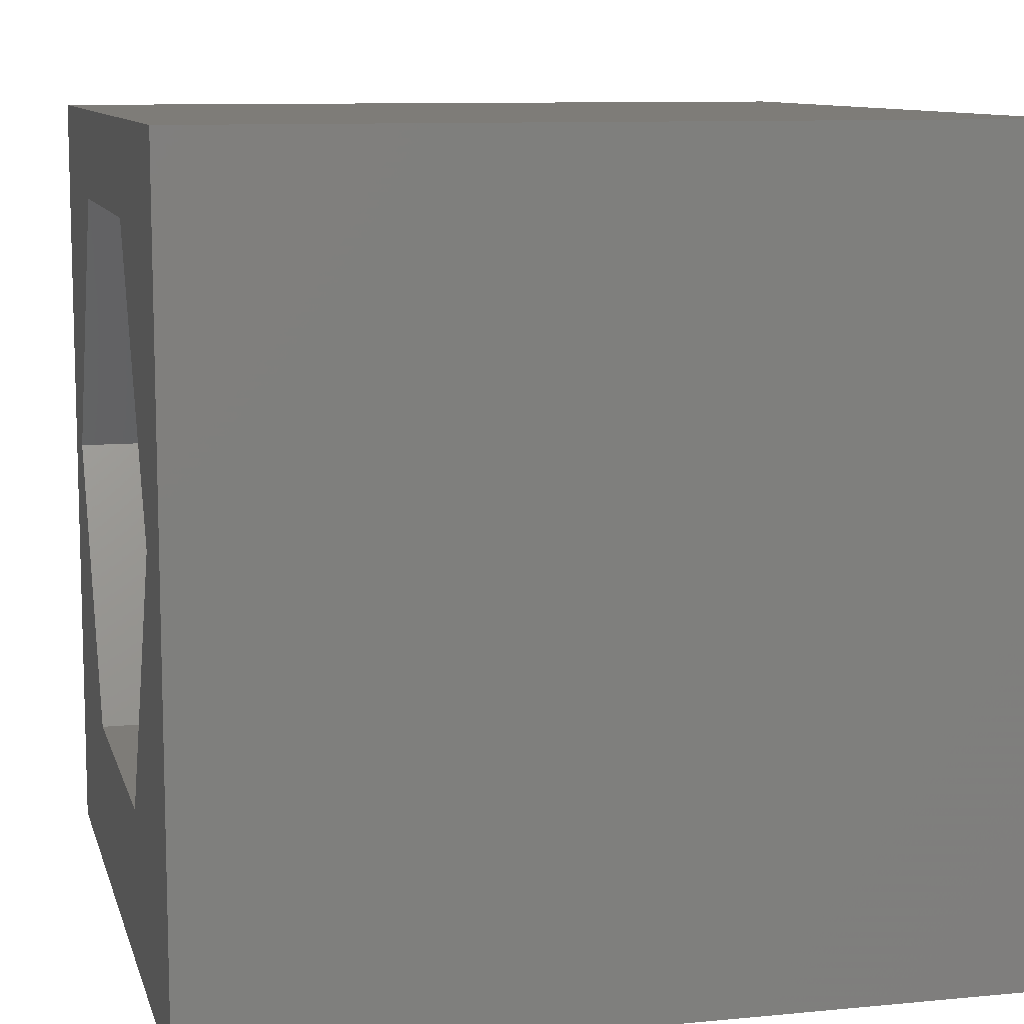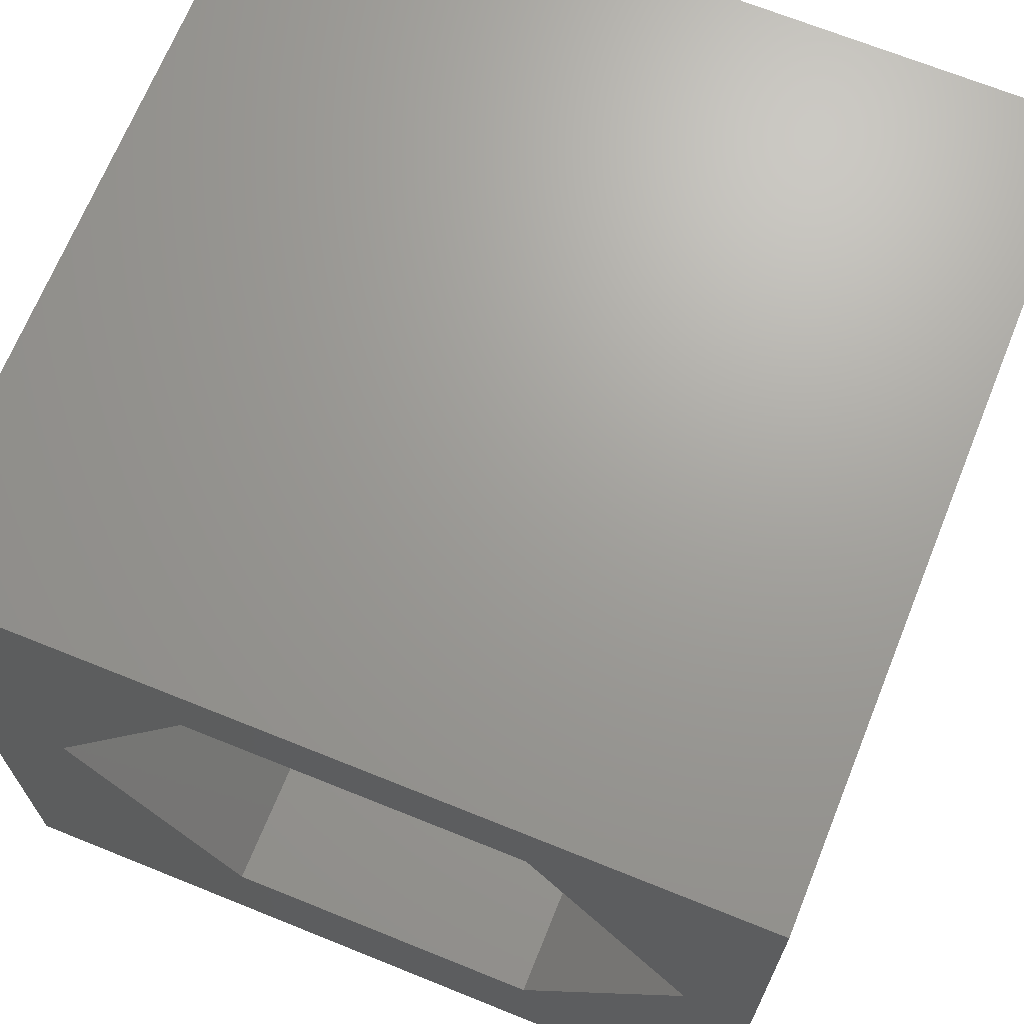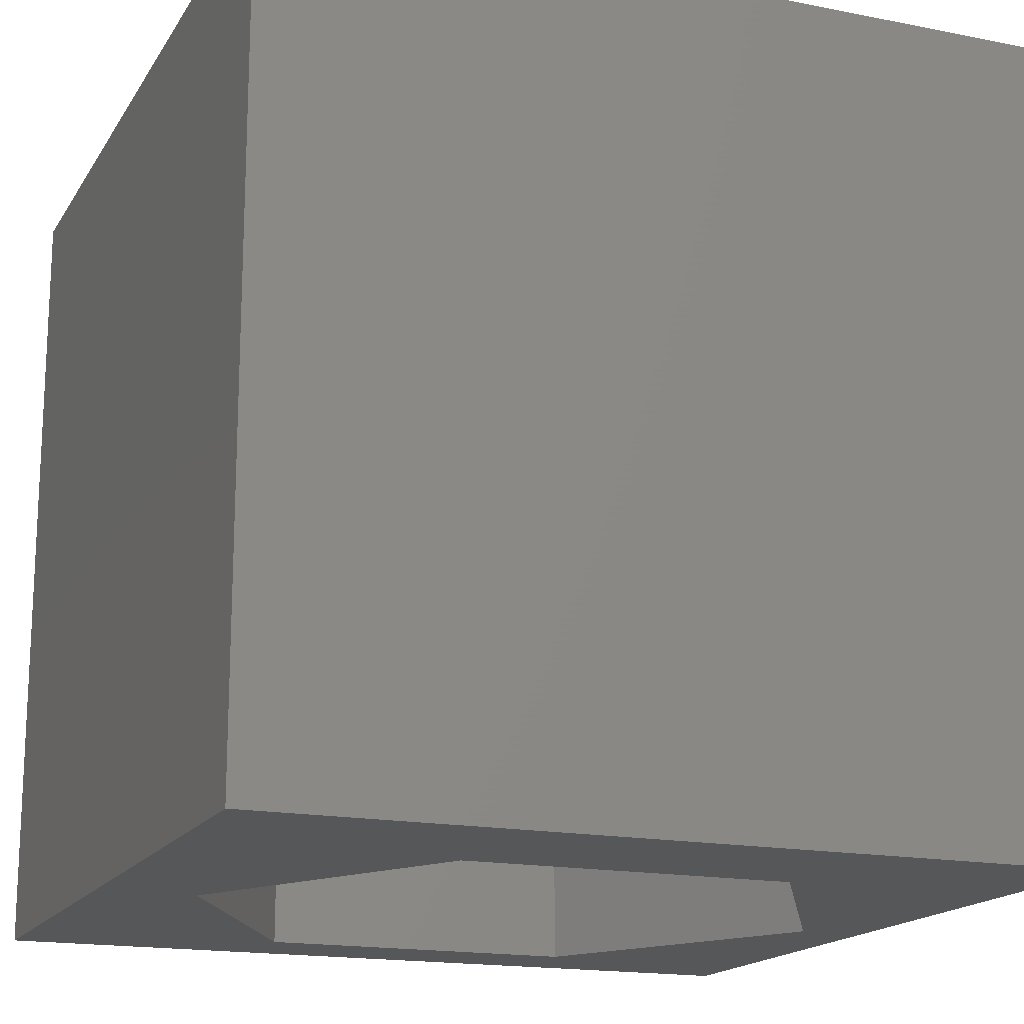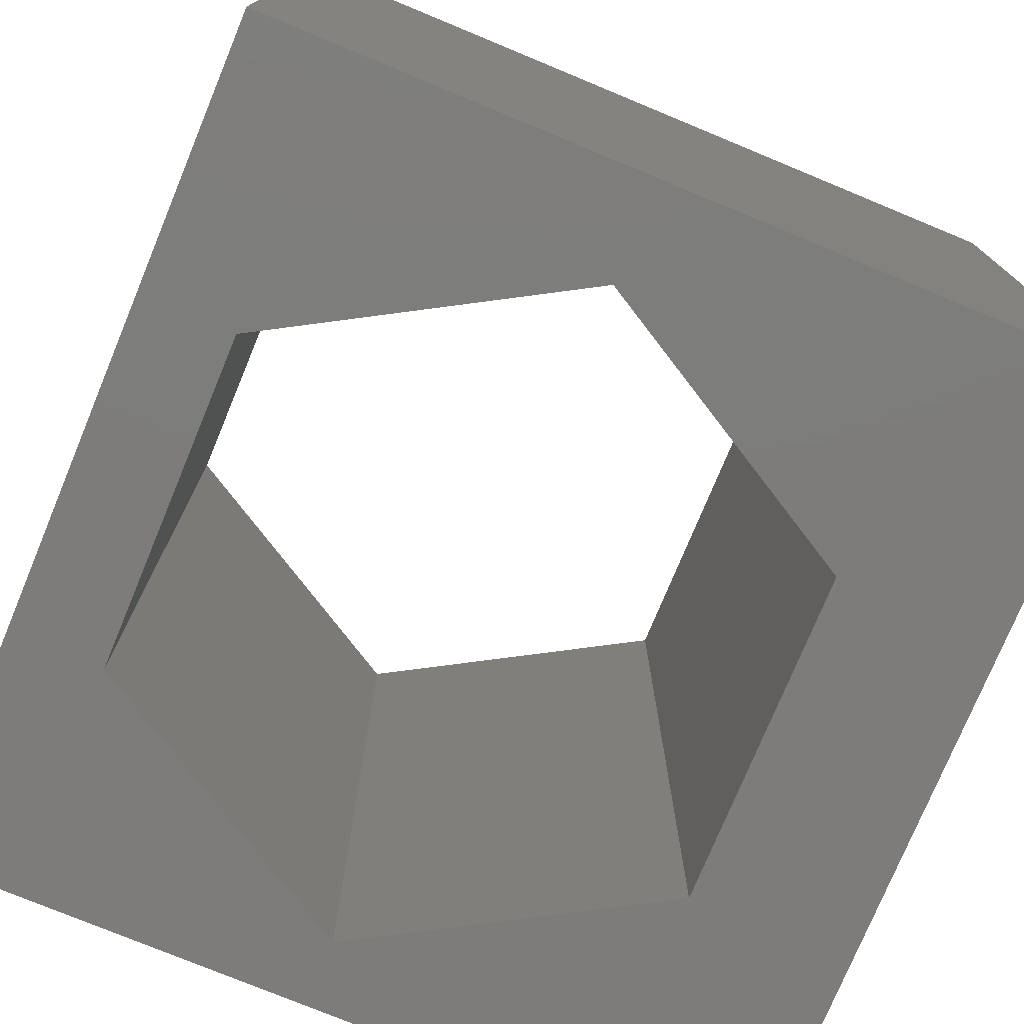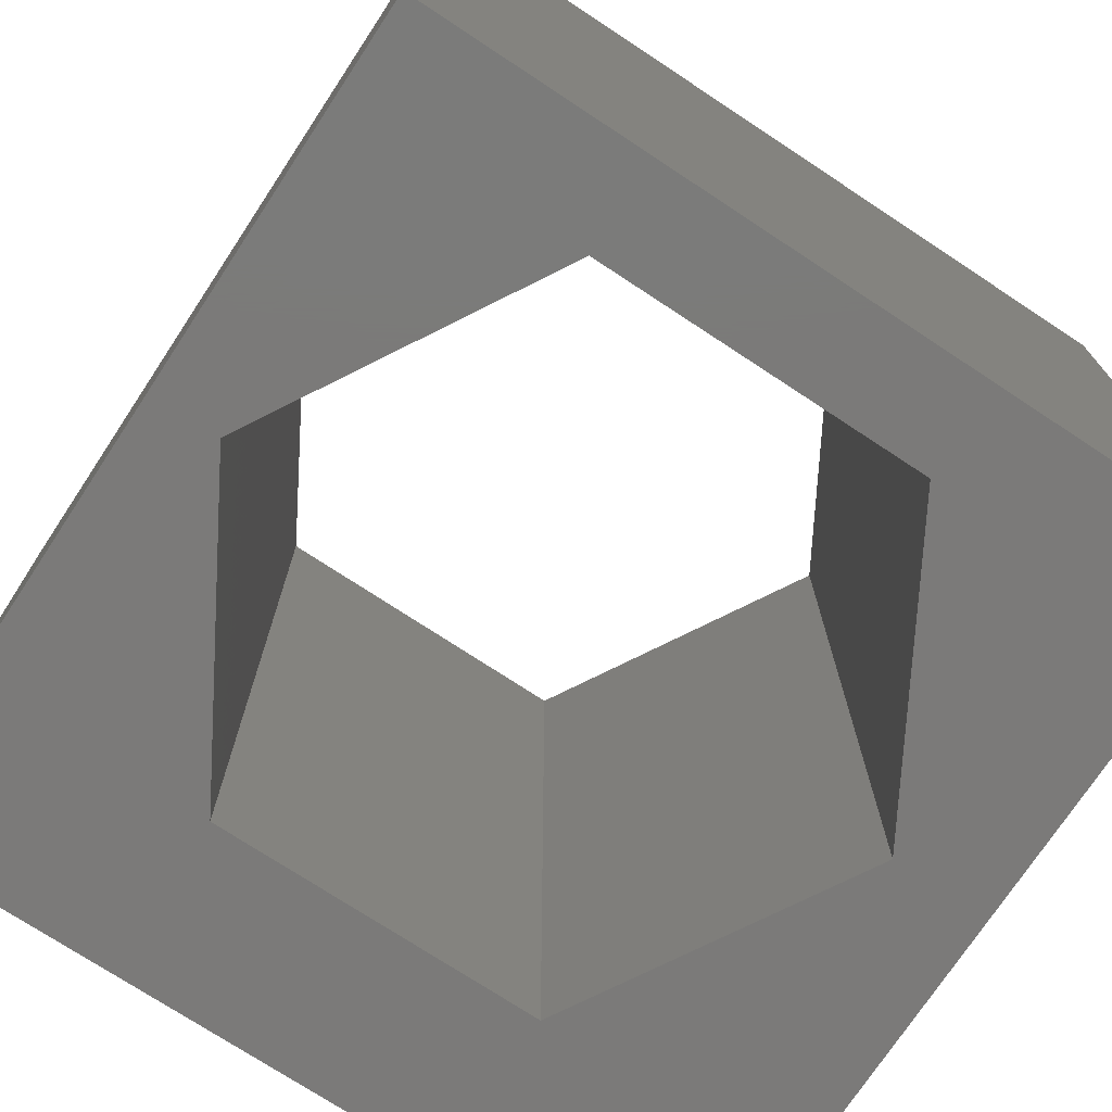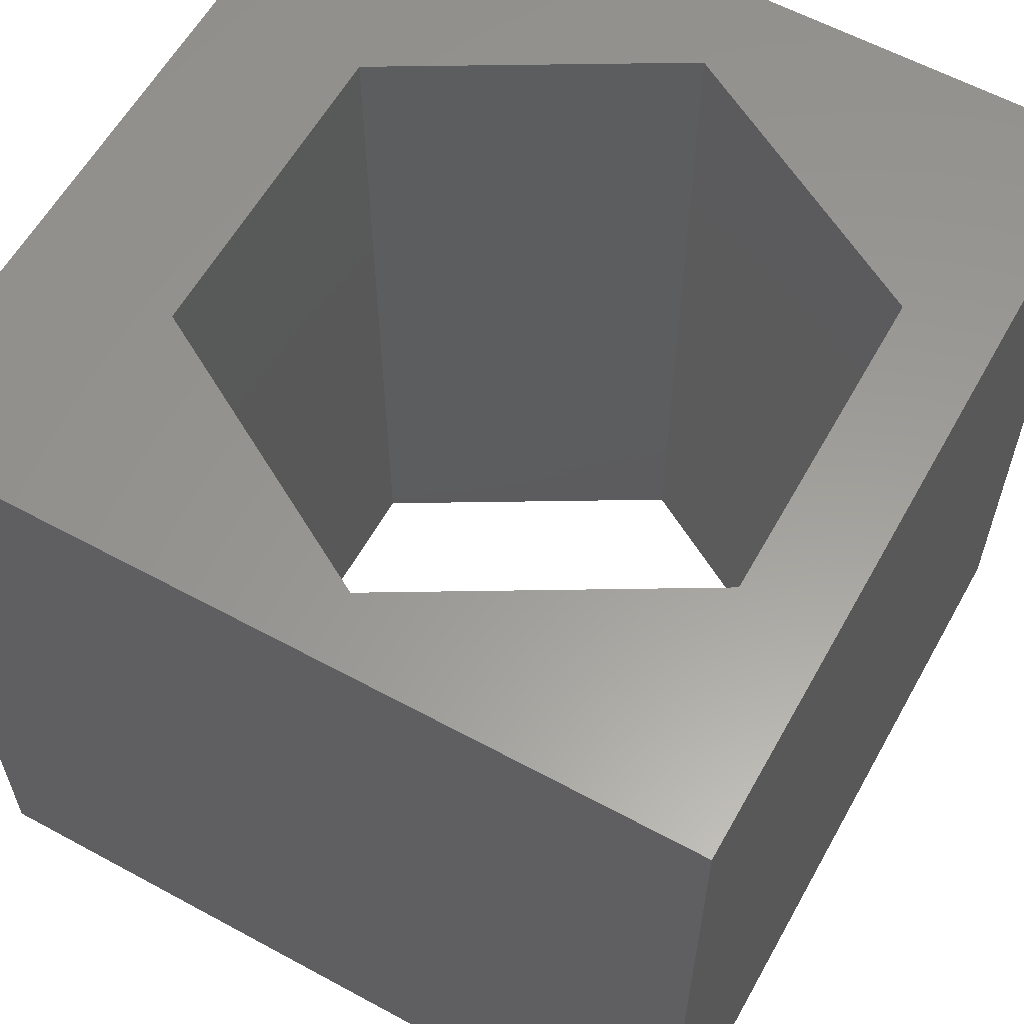
<metadata>
{"format":"stl","ext":"stl","renderer":"f3d","projection":"perspective","resolution":1024,"background":"white","views":[{"elev":9.9,"azim":-104.0,"up":"+Y"},{"elev":68.7,"azim":22.0,"up":"+Y"},{"elev":-17.0,"azim":-21.8,"up":"+Z"},{"elev":-76.2,"azim":-112.5,"up":"+Z"},{"elev":-73.7,"azim":146.6,"up":"+Z"},{"elev":59.9,"azim":119.1,"up":"+Z"}]}
</metadata>
<code>
# stl→obj: 20 verts, 40 faces
v 0 10 10
v 0 10 0
v 0 0 10
v 0 0 0
v 10 10 10
v 9.174 5.428 10
v 10 0 10
v 7.181 1.976 10
v 3.195 1.976 10
v 1.202 5.428 10
v 3.195 8.88 10
v 7.181 8.88 10
v 10 10 0
v 10 0 0
v 1.202 5.428 0
v 3.195 1.976 0
v 7.181 1.976 0
v 9.174 5.428 0
v 7.181 8.88 0
v 3.195 8.88 0
f 1 2 3
f 3 2 4
f 5 6 7
f 7 6 8
f 7 8 3
f 8 9 3
f 3 9 10
f 3 10 1
f 1 10 11
f 1 11 5
f 5 11 12
f 5 12 6
f 13 5 14
f 14 5 7
f 2 15 4
f 4 15 16
f 4 16 14
f 16 17 14
f 14 17 18
f 14 18 13
f 13 18 19
f 13 19 2
f 2 19 20
f 2 20 15
f 5 13 1
f 1 13 2
f 14 7 4
f 4 7 3
f 15 20 10
f 10 20 11
f 20 19 11
f 11 19 12
f 19 18 12
f 12 18 6
f 18 17 6
f 6 17 8
f 17 16 8
f 8 16 9
f 16 15 9
f 9 15 10

</code>
